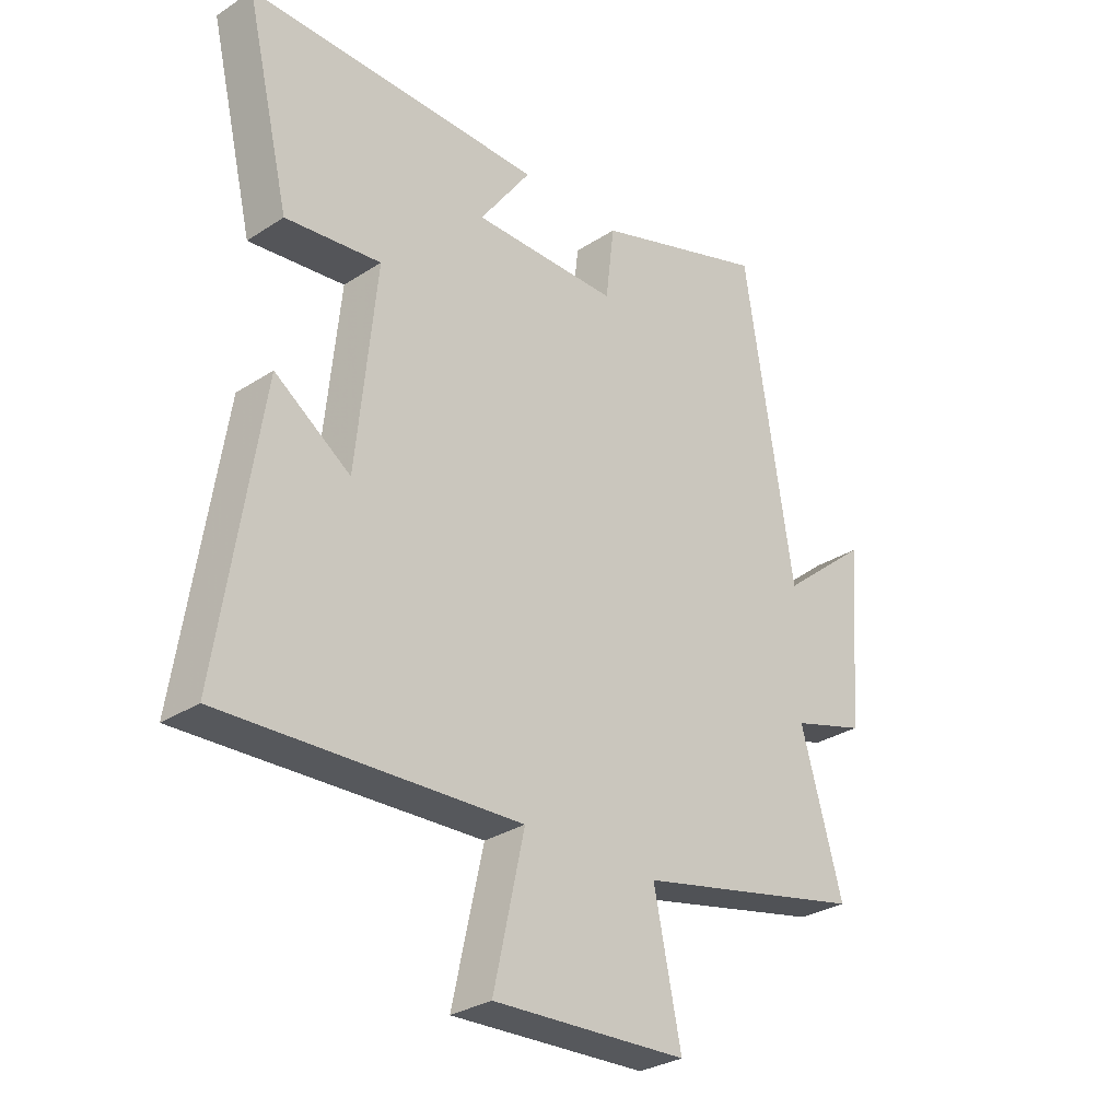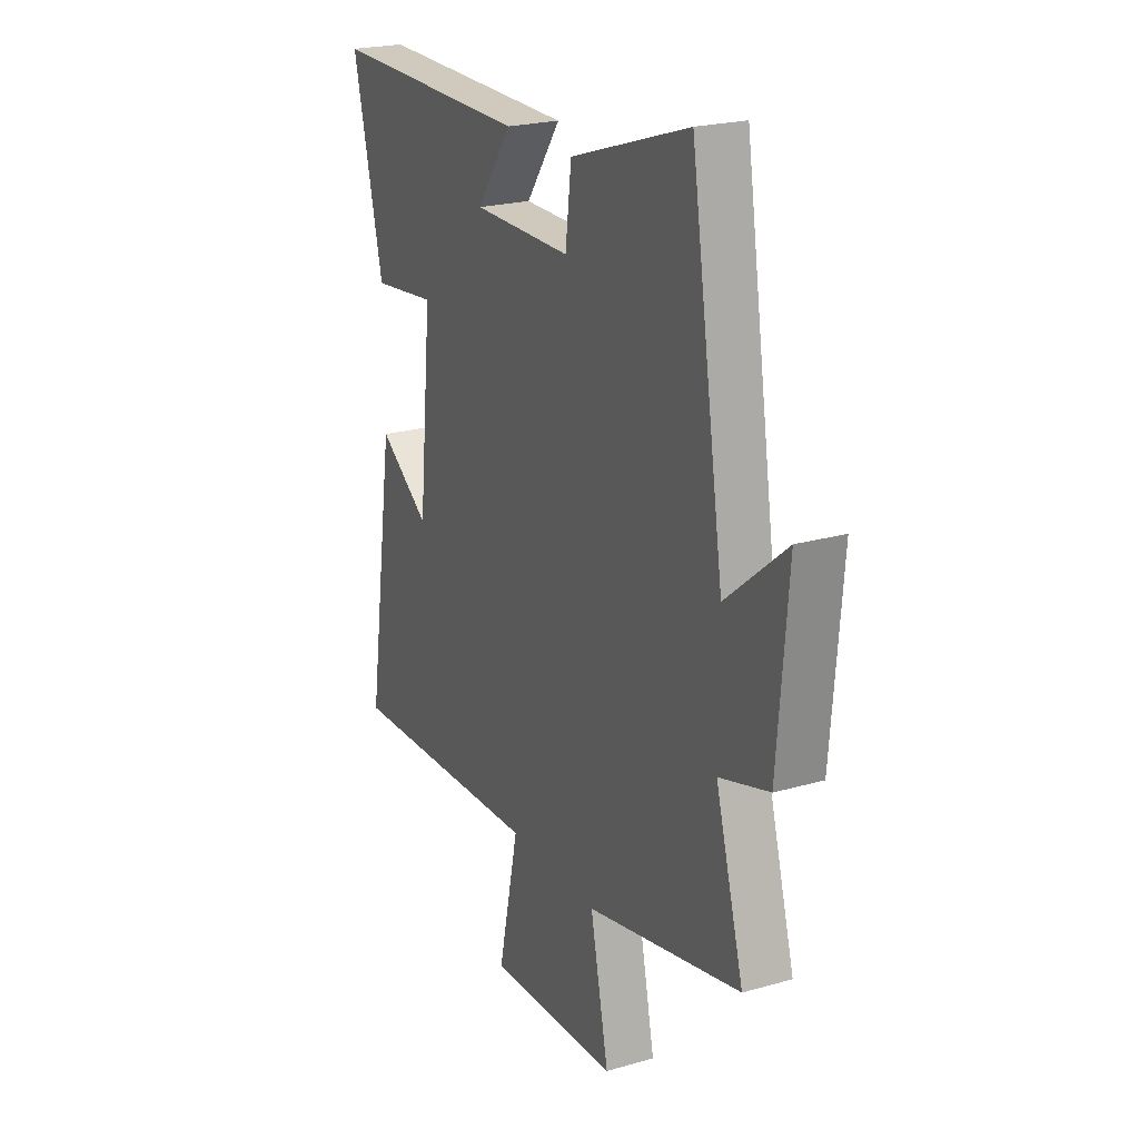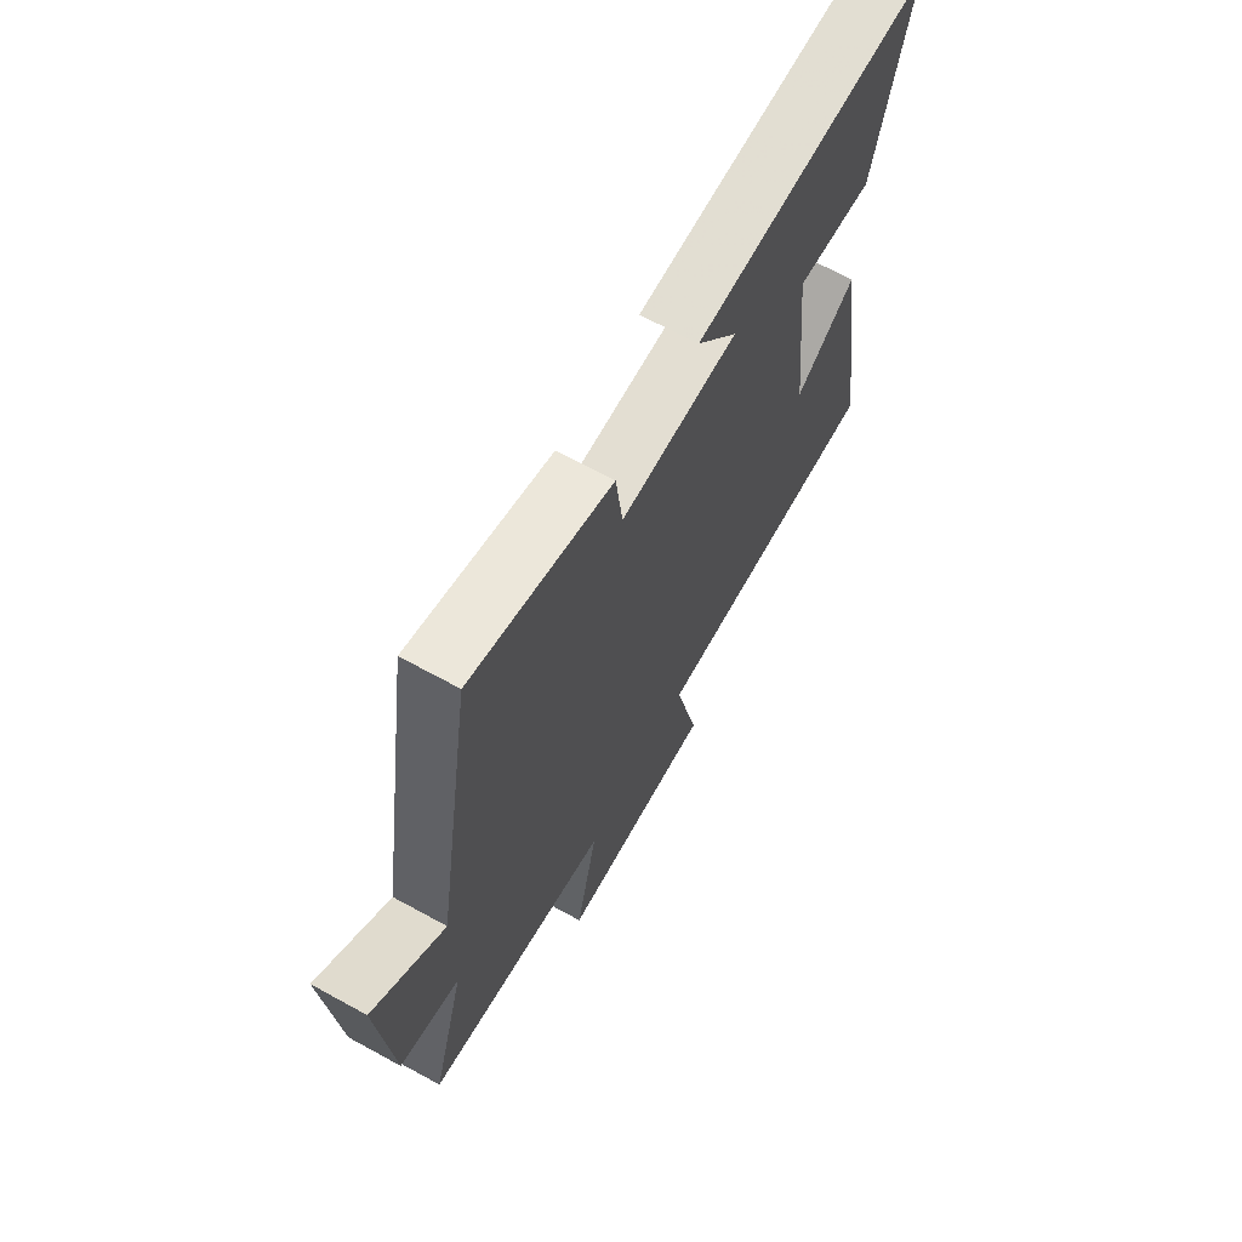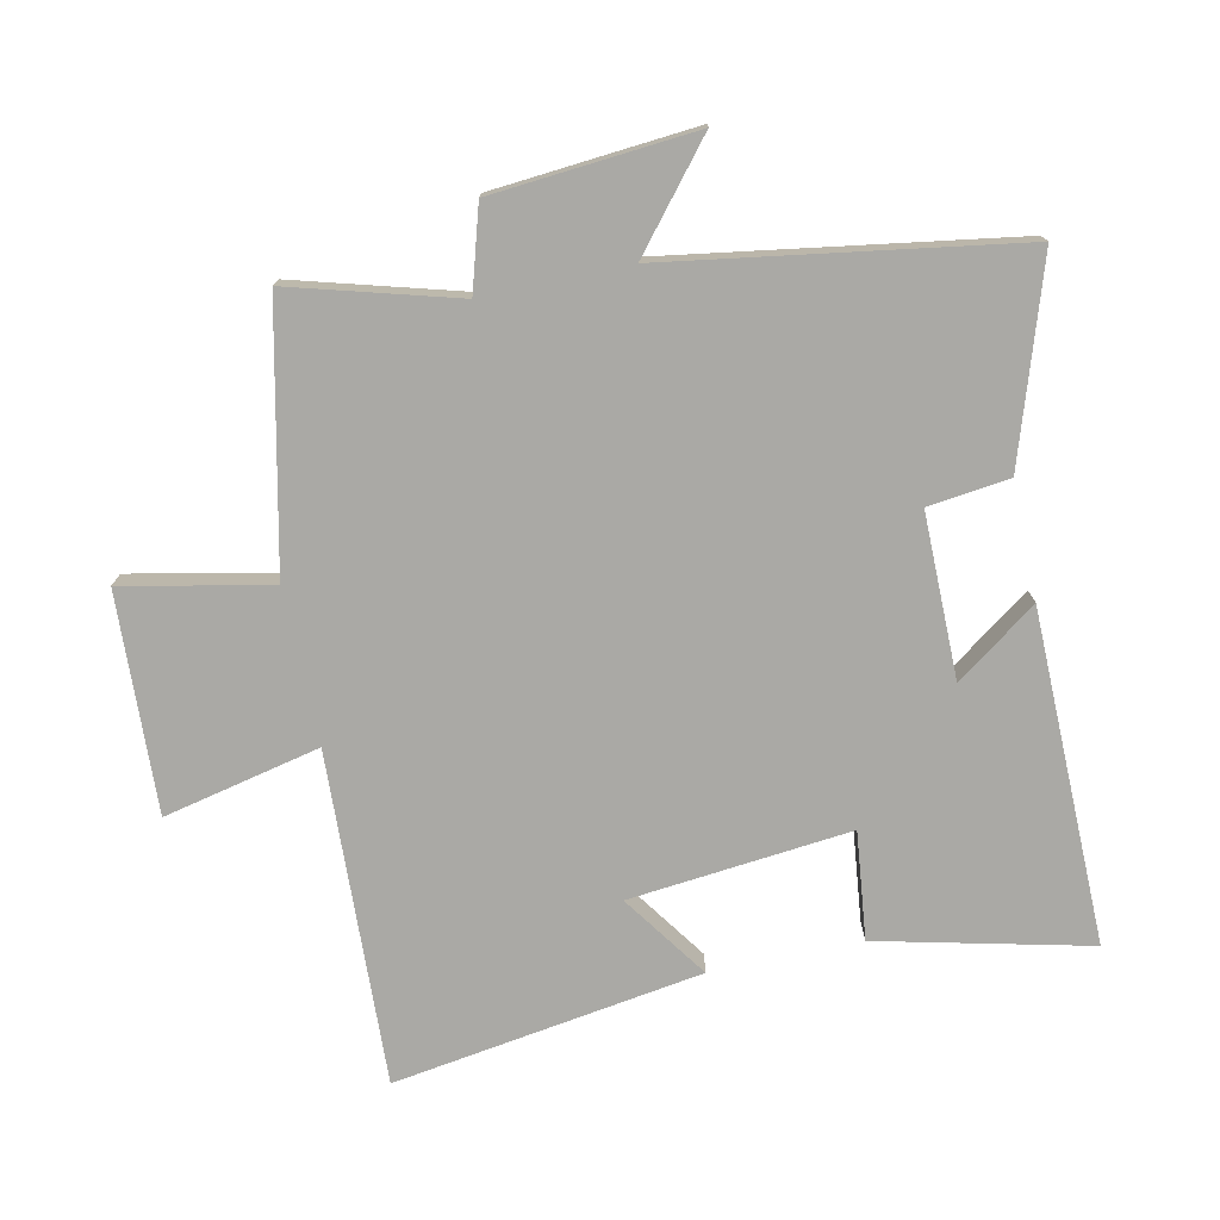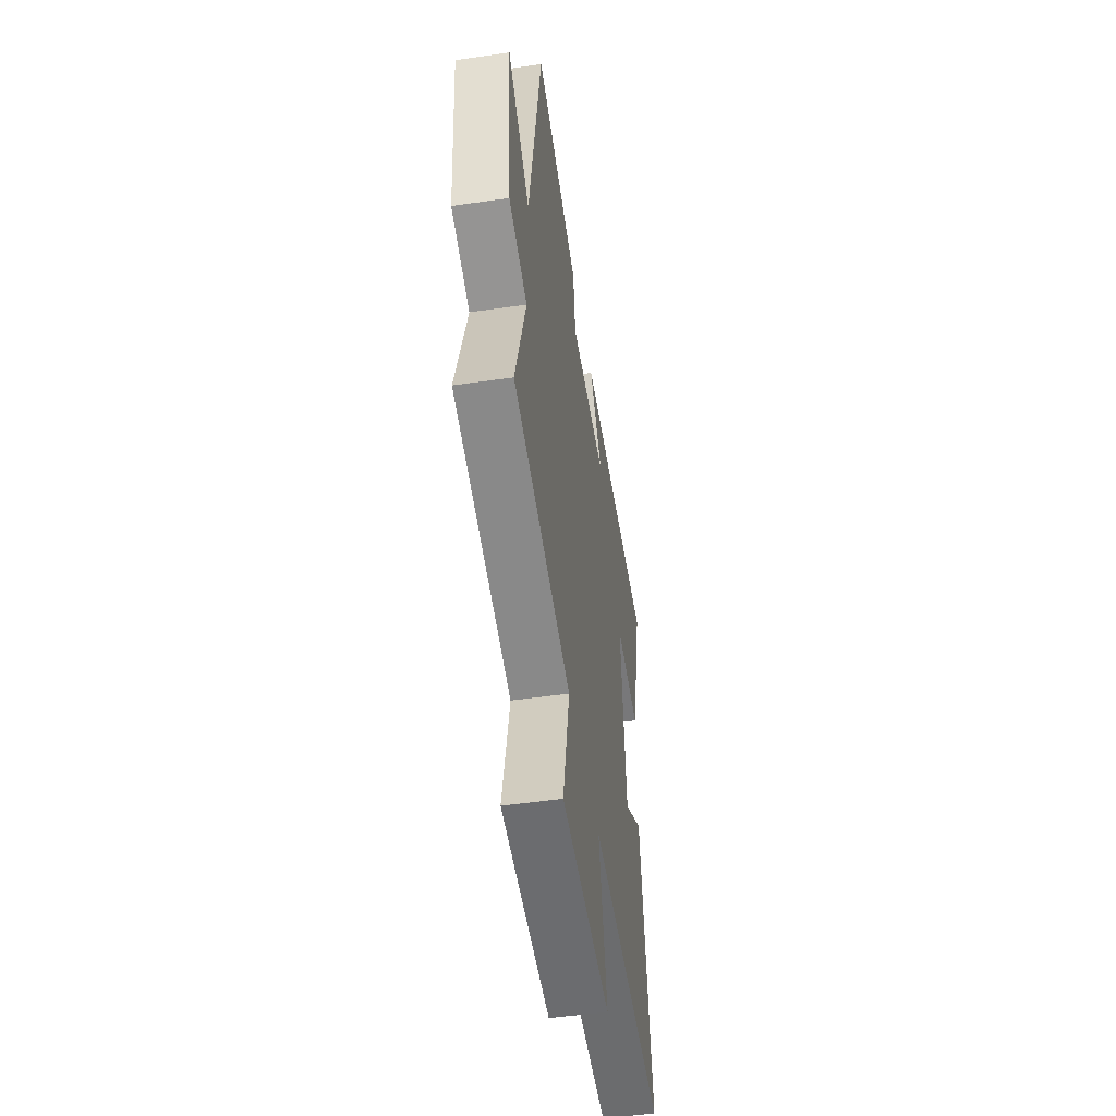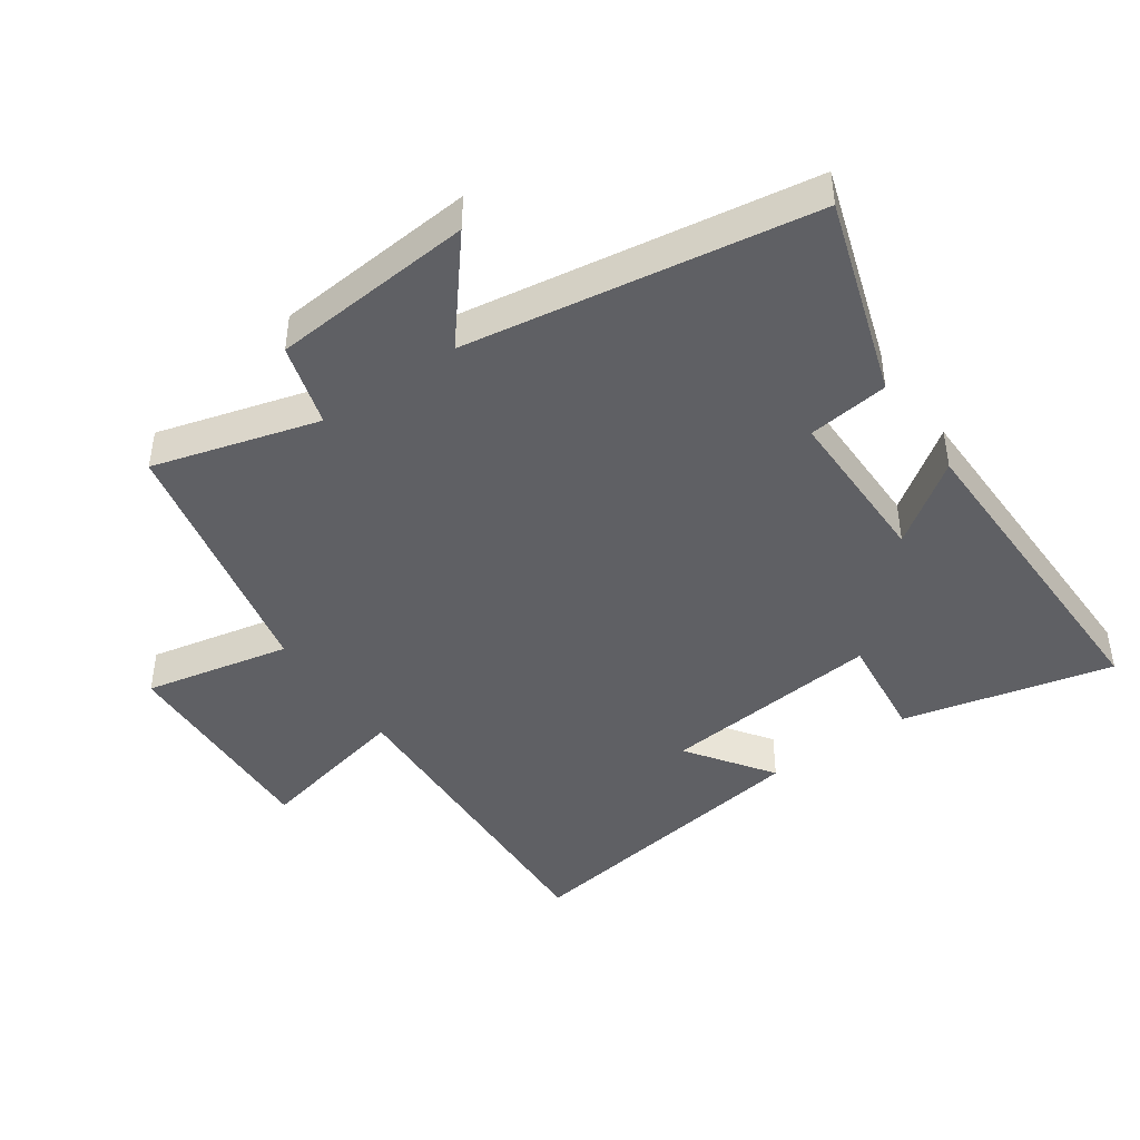
<metadata>
{"format":"obj","ext":"obj","renderer":"f3d","projection":"perspective","resolution":1024,"background":"white","views":[{"elev":-30.1,"azim":133.4,"up":"+Z"},{"elev":22.4,"azim":-116.3,"up":"+Z"},{"elev":67.5,"azim":-61.2,"up":"+Z"},{"elev":-75.4,"azim":-77.9,"up":"+Y"},{"elev":-51.1,"azim":-81.0,"up":"+Z"},{"elev":-44.2,"azim":-55.0,"up":"+Y"}]}
</metadata>
<code>
v -0.415 0.07 0.599
v -0.113 0.07 0.5
v -0.098 0.07 0.375
v 0.154 0.07 0.375
v 0.065 0.07 0.5
v 0.577 0.07 0.505
v 0.5 0.07 0.182
v 0.335 0.07 0.201
v 0.369 0.07 -0.139
v 0.5 0.07 -0.048
v 0.572 0.07 -0.523
v 0.061 0.07 -0.5
v 0.114 0.07 -0.741
v -0.222 0.07 -0.725
v -0.175 0.07 -0.5
v -0.572 0.07 -0.412
v -0.5 0.07 -0.158
v -0.627 0.07 -0.12
v -0.653 0.07 0.192
v -0.5 0.07 0.066
v -0.415 0 0.599
v -0.113 0 0.5
v -0.098 0 0.375
v 0.154 0 0.375
v 0.065 0 0.5
v 0.577 0 0.505
v 0.5 0 0.182
v 0.335 0 0.201
v 0.369 0 -0.139
v 0.5 0 -0.048
v 0.572 0 -0.523
v 0.061 0 -0.5
v 0.114 0 -0.741
v -0.222 0 -0.725
v -0.175 0 -0.5
v -0.572 0 -0.412
v -0.5 0 -0.158
v -0.627 0 -0.12
v -0.653 0 0.192
v -0.5 0 0.066
f 17 18 19 20
f 1 2 3
f 20 1 3
f 17 20 3
f 17 3 4
f 16 17 4
f 15 16 4
f 12 13 14 15
f 12 15 4
f 9 10 11 12
f 8 9 12 4
f 6 7 8
f 5 6 8
f 4 5 8
f 40 39 38 37
f 23 22 21
f 23 21 40
f 23 40 37
f 24 23 37
f 24 37 36
f 24 36 35
f 35 34 33 32
f 24 35 32
f 32 31 30 29
f 24 32 29 28
f 28 27 26
f 28 26 25
f 28 25 24
f 1 21 22 2
f 2 22 23 3
f 3 23 24 4
f 4 24 25 5
f 5 25 26 6
f 6 26 27 7
f 7 27 28 8
f 8 28 29 9
f 9 29 30 10
f 10 30 31 11
f 11 31 32 12
f 12 32 33 13
f 13 33 34 14
f 14 34 35 15
f 15 35 36 16
f 16 36 37 17
f 17 37 38 18
f 18 38 39 19
f 19 39 40 20
f 20 40 21 1

</code>
